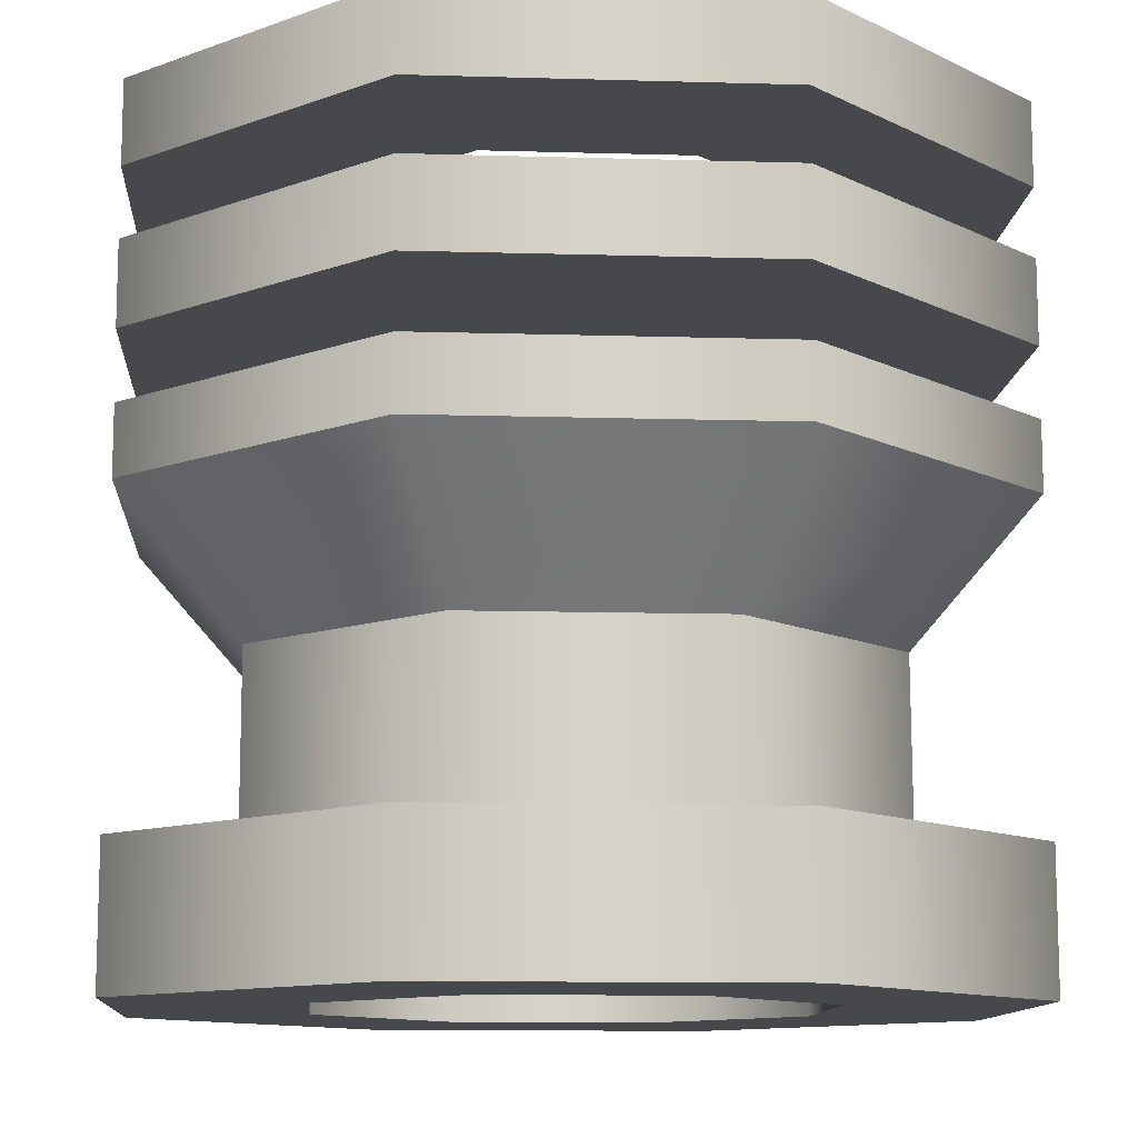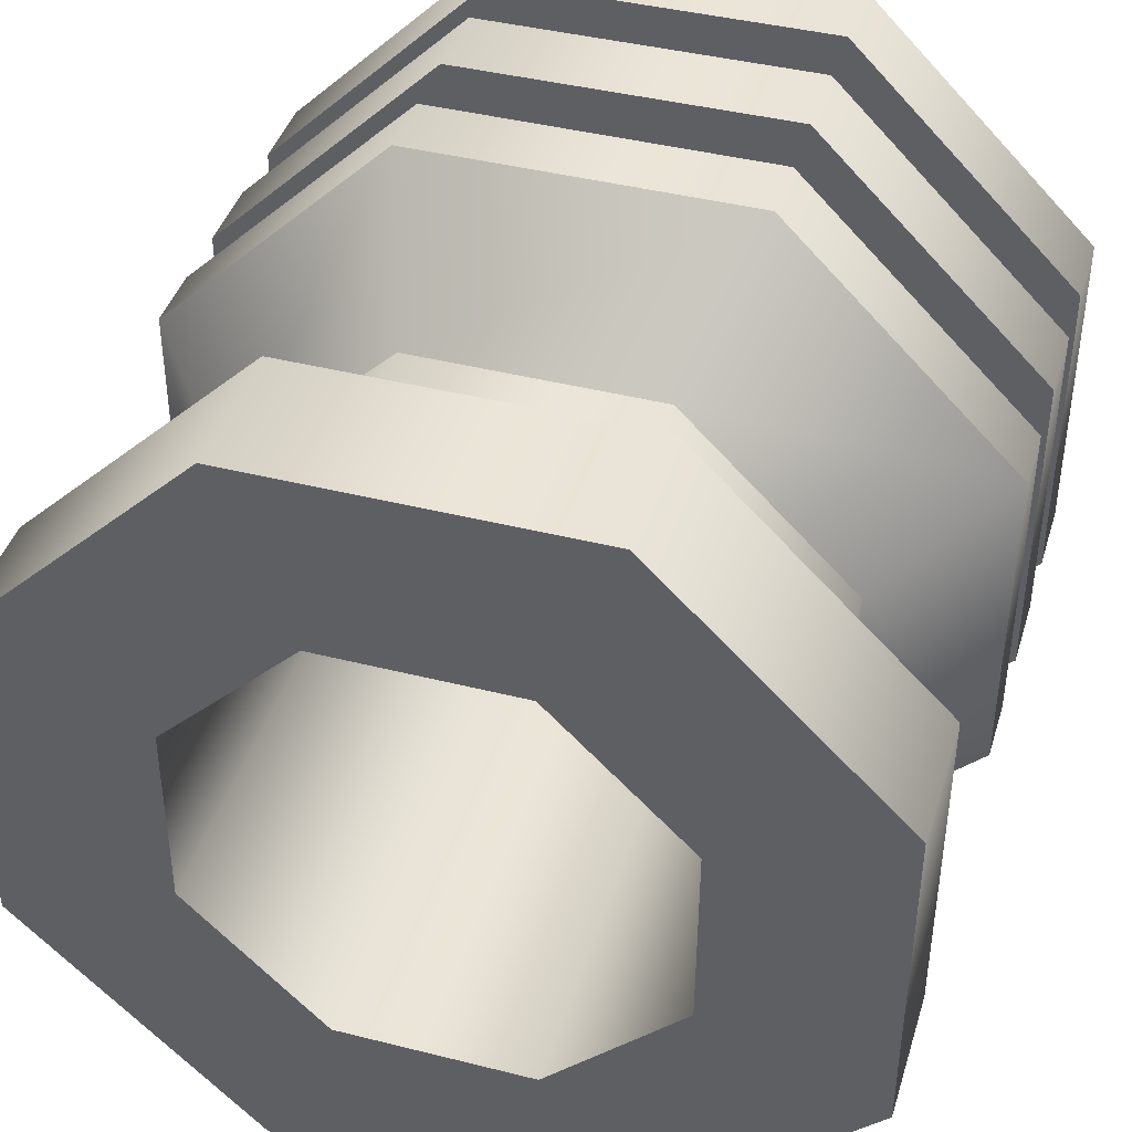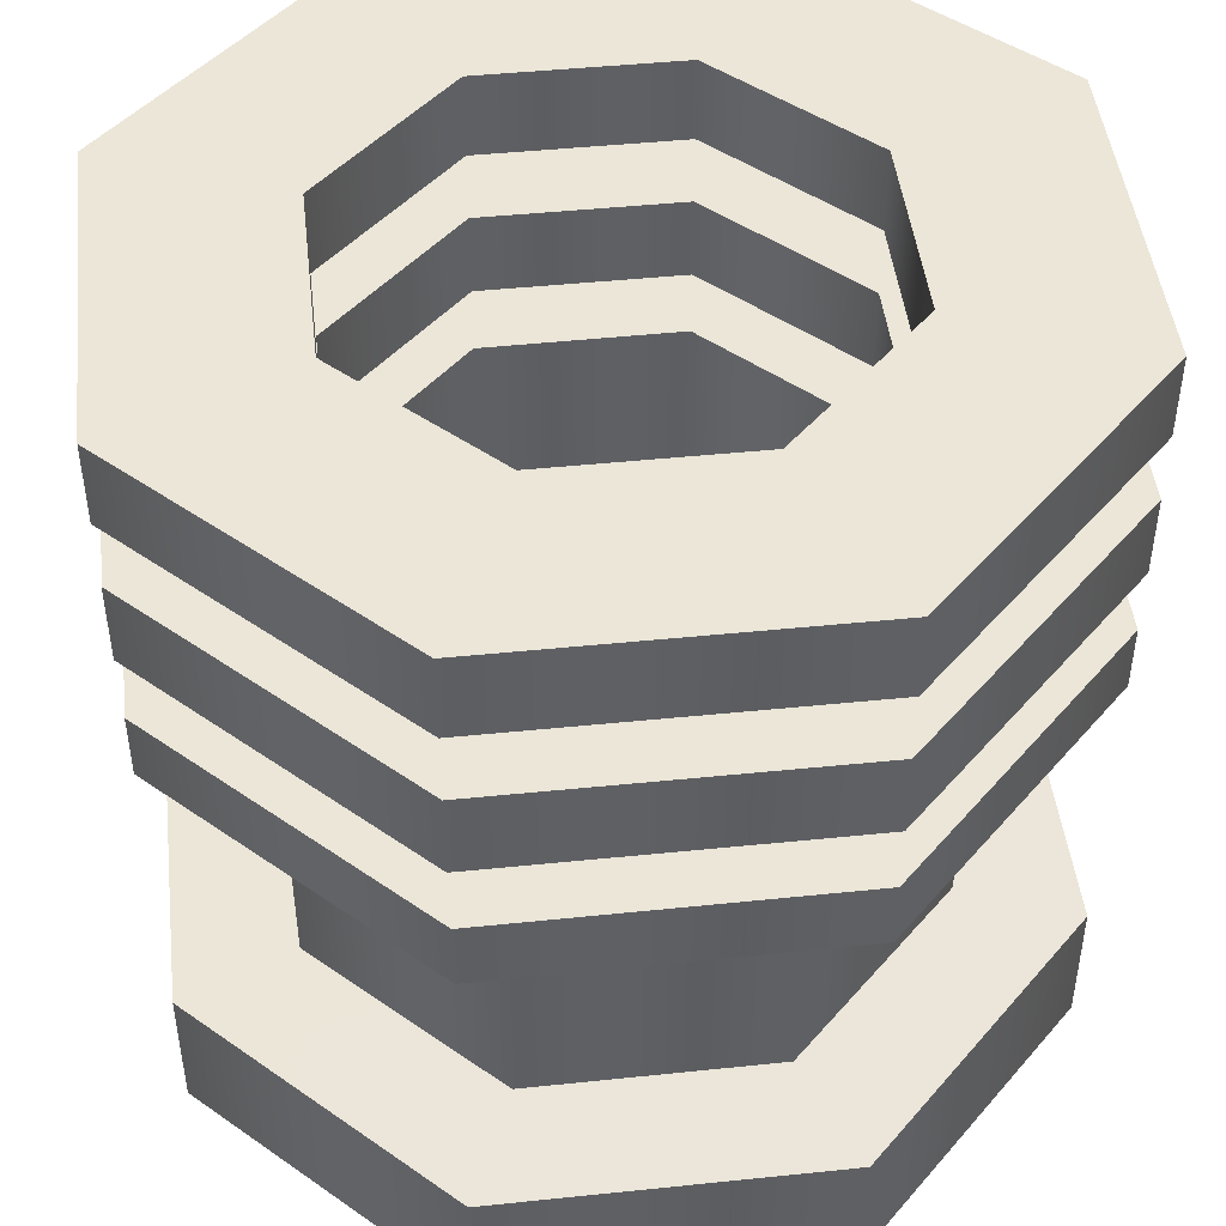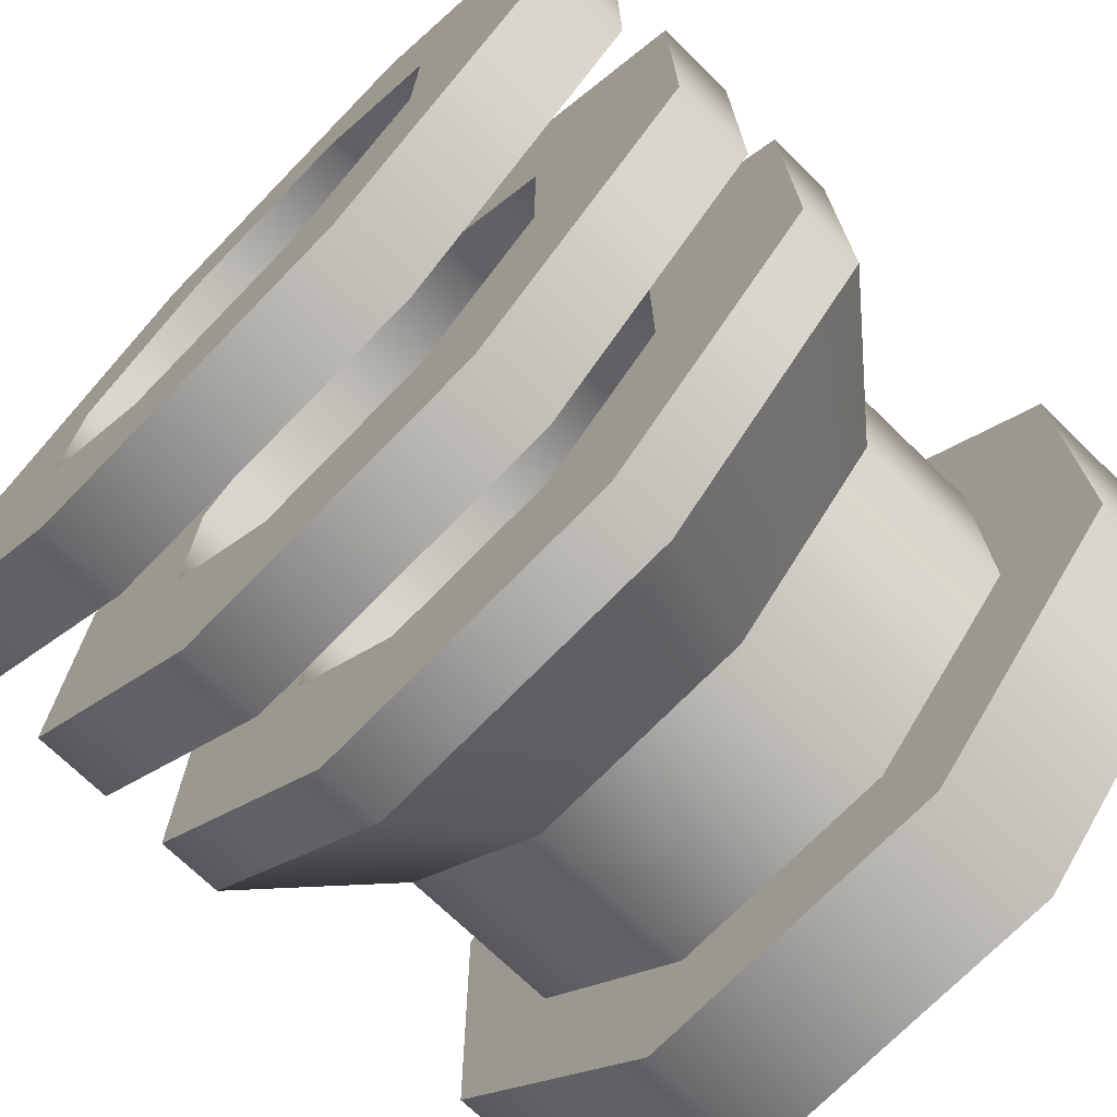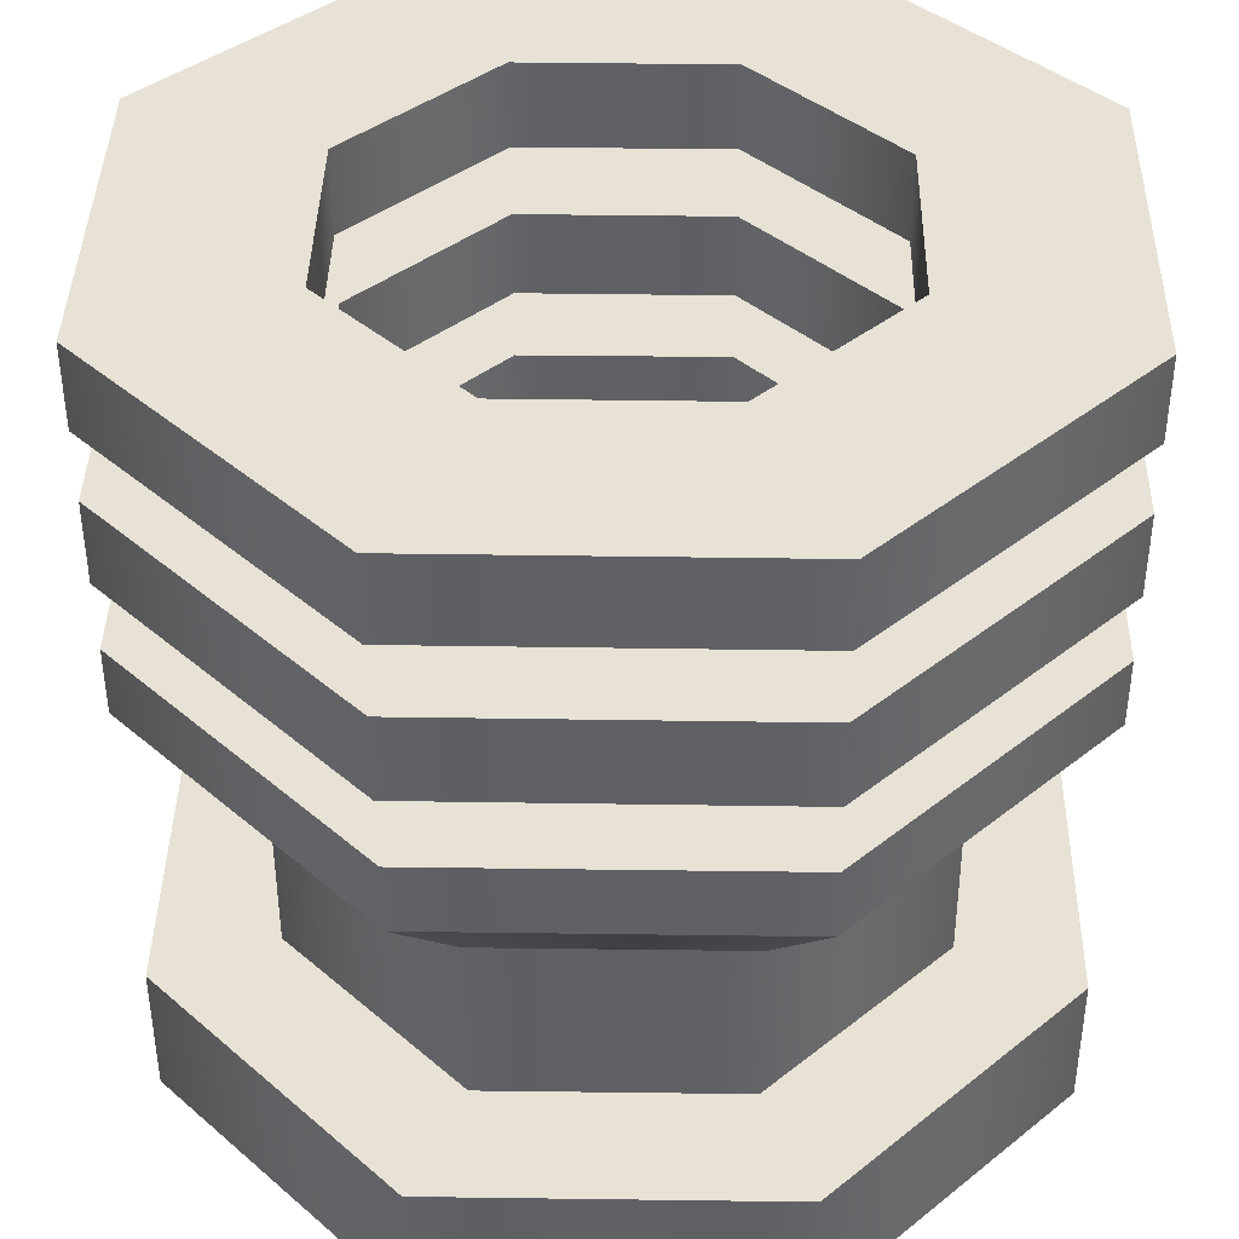
<metadata>
{"format":"obj","ext":"obj","renderer":"f3d","projection":"perspective","resolution":1024,"background":"white","views":[{"elev":-11.5,"azim":-4.0,"up":"+Z"},{"elev":41.9,"azim":-163.3,"up":"+Y"},{"elev":46.6,"azim":173.4,"up":"+Z"},{"elev":-71.8,"azim":45.8,"up":"+Y"},{"elev":40.5,"azim":-178.9,"up":"+Z"}]}
</metadata>
<code>
v -0.118 0.284 0.215
v -0.207 0.499 0.215
v 0.118 0.284 0.215
v 0.207 0.499 0.215
v 0.285 0.117 0.215
v 0.5 0.206 0.215
v 0.285 -0.119 0.215
v 0.5 -0.208 0.215
v 0.118 -0.285 0.215
v 0.207 -0.501 0.215
v -0.118 -0.285 0.215
v -0.207 -0.501 0.215
v -0.285 -0.119 0.215
v -0.5 -0.208 0.215
v -0.285 0.117 0.215
v -0.5 0.206 0.215
v -0.118 0.284 0.215
v -0.207 0.499 0.215
v 0.118 0.284 0.215
v 0.207 0.499 0.215
v 0.118 0.284 0.315
v 0.118 0.284 0.215
v 0.285 0.117 0.315
v 0.285 0.117 0.215
v 0.285 -0.119 0.315
v 0.285 -0.119 0.215
v 0.118 -0.285 0.315
v 0.118 -0.285 0.215
v -0.118 -0.285 0.315
v -0.118 -0.285 0.215
v -0.285 -0.119 0.315
v -0.285 -0.119 0.215
v -0.285 0.117 0.315
v -0.285 0.117 0.215
v -0.118 0.284 0.315
v -0.118 0.284 0.215
v 0.118 0.284 0.315
v 0.118 0.284 0.215
v 0.285 0.117 0.315
v 0.285 0.117 0.215
v 0.207 0.499 0.315
v 0.118 0.284 0.315
v 0.5 0.206 0.315
v 0.285 0.117 0.315
v 0.5 -0.208 0.315
v 0.285 -0.119 0.315
v 0.207 -0.501 0.315
v 0.118 -0.285 0.315
v -0.207 -0.501 0.315
v -0.118 -0.285 0.315
v -0.5 -0.208 0.315
v -0.285 -0.119 0.315
v -0.5 0.206 0.315
v -0.285 0.117 0.315
v -0.207 0.499 0.315
v -0.118 0.284 0.315
v 0.207 0.499 0.315
v 0.118 0.284 0.315
v 0.5 0.206 0.315
v 0.285 0.117 0.315
v -0.207 0.499 0.215
v -0.207 0.499 0.315
v 0.207 0.499 0.215
v 0.207 0.499 0.315
v 0.5 0.206 0.215
v 0.5 0.206 0.315
v 0.5 -0.208 0.215
v 0.5 -0.208 0.315
v 0.207 -0.501 0.215
v 0.207 -0.501 0.315
v -0.207 -0.501 0.215
v -0.207 -0.501 0.315
v -0.5 -0.208 0.215
v -0.5 -0.208 0.315
v -0.5 0.206 0.215
v -0.5 0.206 0.315
v -0.207 0.499 0.215
v -0.207 0.499 0.315
v 0.207 0.499 0.215
v 0.207 0.499 0.315
v -0.118 0.284 0.397
v -0.207 0.499 0.397
v 0.118 0.284 0.397
v 0.207 0.499 0.397
v 0.285 0.117 0.397
v 0.5 0.206 0.397
v 0.285 -0.119 0.397
v 0.5 -0.208 0.397
v 0.118 -0.285 0.397
v 0.207 -0.501 0.397
v -0.118 -0.285 0.397
v -0.207 -0.501 0.397
v -0.285 -0.119 0.397
v -0.5 -0.208 0.397
v -0.285 0.117 0.397
v -0.5 0.206 0.397
v -0.118 0.284 0.397
v -0.207 0.499 0.397
v 0.118 0.284 0.397
v 0.207 0.499 0.397
v 0.118 0.284 0.497
v 0.118 0.284 0.397
v 0.285 0.117 0.497
v 0.285 0.117 0.397
v 0.285 -0.119 0.497
v 0.285 -0.119 0.397
v 0.118 -0.285 0.497
v 0.118 -0.285 0.397
v -0.118 -0.285 0.497
v -0.118 -0.285 0.397
v -0.285 -0.119 0.497
v -0.285 -0.119 0.397
v -0.285 0.117 0.497
v -0.285 0.117 0.397
v -0.118 0.284 0.497
v -0.118 0.284 0.397
v 0.118 0.284 0.497
v 0.118 0.284 0.397
v 0.285 0.117 0.497
v 0.285 0.117 0.397
v 0.207 0.499 0.497
v 0.118 0.284 0.497
v 0.5 0.206 0.497
v 0.285 0.117 0.497
v 0.5 -0.208 0.497
v 0.285 -0.119 0.497
v 0.207 -0.501 0.497
v 0.118 -0.285 0.497
v -0.207 -0.501 0.497
v -0.118 -0.285 0.497
v -0.5 -0.208 0.497
v -0.285 -0.119 0.497
v -0.5 0.206 0.497
v -0.285 0.117 0.497
v -0.207 0.499 0.497
v -0.118 0.284 0.497
v 0.207 0.499 0.497
v 0.118 0.284 0.497
v 0.5 0.206 0.497
v 0.285 0.117 0.497
v -0.207 0.499 0.397
v -0.207 0.499 0.497
v 0.207 0.499 0.397
v 0.207 0.499 0.497
v 0.5 0.206 0.397
v 0.5 0.206 0.497
v 0.5 -0.208 0.397
v 0.5 -0.208 0.497
v 0.207 -0.501 0.397
v 0.207 -0.501 0.497
v -0.207 -0.501 0.397
v -0.207 -0.501 0.497
v -0.5 -0.208 0.397
v -0.5 -0.208 0.497
v -0.5 0.206 0.397
v -0.5 0.206 0.497
v -0.207 0.499 0.397
v -0.207 0.499 0.497
v 0.207 0.499 0.397
v 0.207 0.499 0.497
v -0.208 0.498 0.05
v -0.208 0.498 0.133
v 0.206 0.499 0.05
v 0.206 0.499 0.133
v 0.499 0.207 0.05
v 0.499 0.207 0.133
v 0.5 -0.207 0.05
v 0.5 -0.207 0.133
v 0.208 -0.5 0.05
v 0.208 -0.5 0.133
v -0.206 -0.501 0.05
v -0.206 -0.501 0.133
v -0.499 -0.209 0.05
v -0.499 -0.209 0.133
v -0.5 0.205 0.05
v -0.5 0.205 0.133
v -0.208 0.498 0.05
v -0.208 0.498 0.133
v 0.206 0.499 0.05
v 0.206 0.499 0.133
v 0.148 0.36 -0.116
v 0.206 0.499 0.05
v 0.36 0.149 -0.116
v 0.499 0.207 0.05
v 0.36 -0.149 -0.116
v 0.5 -0.207 0.05
v 0.15 -0.361 -0.116
v 0.208 -0.5 0.05
v -0.148 -0.361 -0.116
v -0.206 -0.501 0.05
v -0.36 -0.151 -0.116
v -0.499 -0.209 0.05
v -0.36 0.147 -0.116
v -0.5 0.205 0.05
v -0.15 0.359 -0.116
v -0.208 0.498 0.05
v 0.148 0.36 -0.116
v 0.206 0.499 0.05
v 0.36 0.149 -0.116
v 0.499 0.207 0.05
v 0.206 0.499 -0.327
v 0.148 0.36 -0.327
v 0.499 0.207 -0.327
v 0.36 0.149 -0.327
v 0.5 -0.207 -0.327
v 0.361 -0.149 -0.327
v 0.208 -0.5 -0.327
v 0.15 -0.361 -0.327
v -0.206 -0.501 -0.327
v -0.148 -0.362 -0.327
v -0.499 -0.209 -0.327
v -0.36 -0.151 -0.327
v -0.5 0.205 -0.327
v -0.361 0.148 -0.327
v -0.208 0.498 -0.327
v -0.15 0.359 -0.327
v 0.206 0.499 -0.327
v 0.148 0.36 -0.327
v 0.499 0.207 -0.327
v 0.36 0.149 -0.327
v 0.148 0.36 -0.327
v 0.148 0.36 -0.116
v 0.36 0.149 -0.327
v 0.36 0.149 -0.116
v 0.361 -0.149 -0.327
v 0.36 -0.149 -0.116
v 0.15 -0.361 -0.327
v 0.15 -0.361 -0.116
v -0.148 -0.362 -0.327
v -0.148 -0.361 -0.116
v -0.36 -0.151 -0.327
v -0.36 -0.151 -0.116
v -0.361 0.148 -0.327
v -0.36 0.147 -0.116
v -0.15 0.359 -0.327
v -0.15 0.359 -0.116
v 0.148 0.36 -0.327
v 0.148 0.36 -0.116
v 0.36 0.149 -0.327
v 0.36 0.149 -0.116
v 0.206 0.499 -0.494
v 0.206 0.499 -0.327
v 0.499 0.207 -0.494
v 0.499 0.207 -0.327
v 0.5 -0.207 -0.494
v 0.5 -0.207 -0.327
v 0.208 -0.5 -0.494
v 0.208 -0.5 -0.327
v -0.206 -0.501 -0.494
v -0.206 -0.501 -0.327
v -0.499 -0.209 -0.494
v -0.499 -0.209 -0.327
v -0.5 0.205 -0.494
v -0.5 0.205 -0.327
v -0.208 0.498 -0.494
v -0.208 0.498 -0.327
v 0.206 0.499 -0.494
v 0.206 0.499 -0.327
v 0.499 0.207 -0.494
v 0.499 0.207 -0.327
v -0.119 0.284 -0.494
v -0.208 0.498 -0.494
v 0.118 0.285 -0.494
v 0.206 0.499 -0.494
v 0.285 0.118 -0.494
v 0.499 0.207 -0.494
v 0.286 -0.118 -0.494
v 0.5 -0.207 -0.494
v 0.119 -0.286 -0.494
v 0.208 -0.5 -0.494
v -0.118 -0.287 -0.494
v -0.206 -0.501 -0.494
v -0.285 -0.12 -0.494
v -0.499 -0.209 -0.494
v -0.286 0.117 -0.494
v -0.5 0.205 -0.494
v -0.119 0.284 -0.494
v -0.208 0.498 -0.494
v 0.118 0.285 -0.494
v 0.206 0.499 -0.494
v 0.118 0.285 0.133
v 0.118 0.285 -0.494
v 0.285 0.118 0.133
v 0.285 0.118 -0.494
v 0.286 -0.119 0.133
v 0.286 -0.118 -0.494
v 0.119 -0.286 0.133
v 0.119 -0.286 -0.494
v -0.118 -0.287 0.133
v -0.118 -0.287 -0.494
v -0.285 -0.12 0.133
v -0.285 -0.12 -0.494
v -0.286 0.117 0.133
v -0.286 0.117 -0.494
v -0.119 0.284 0.133
v -0.119 0.284 -0.494
v 0.118 0.285 0.133
v 0.118 0.285 -0.494
v 0.285 0.118 0.133
v 0.285 0.118 -0.494
v 0.206 0.499 0.133
v 0.118 0.285 0.133
v 0.499 0.207 0.133
v 0.285 0.118 0.133
v 0.5 -0.207 0.133
v 0.286 -0.119 0.133
v 0.208 -0.5 0.133
v 0.119 -0.286 0.133
v -0.206 -0.501 0.133
v -0.118 -0.287 0.133
v -0.499 -0.209 0.133
v -0.285 -0.12 0.133
v -0.5 0.205 0.133
v -0.286 0.117 0.133
v -0.208 0.498 0.133
v -0.119 0.284 0.133
v 0.206 0.499 0.133
v 0.118 0.285 0.133
v 0.499 0.207 0.133
v 0.285 0.118 0.133
f 1 2 3
f 3 4 5
f 5 6 7
f 7 8 9
f 9 10 11
f 11 12 13
f 13 14 15
f 15 16 17
f 17 18 19
f 4 3 2
f 6 5 4
f 8 7 6
f 10 9 8
f 12 11 10
f 14 13 12
f 16 15 14
f 18 17 16
f 20 19 18
f 21 22 23
f 23 24 25
f 25 26 27
f 27 28 29
f 29 30 31
f 31 32 33
f 33 34 35
f 35 36 37
f 37 38 39
f 24 23 22
f 26 25 24
f 28 27 26
f 30 29 28
f 32 31 30
f 34 33 32
f 36 35 34
f 38 37 36
f 40 39 38
f 41 42 43
f 43 44 45
f 45 46 47
f 47 48 49
f 49 50 51
f 51 52 53
f 53 54 55
f 55 56 57
f 57 58 59
f 44 43 42
f 46 45 44
f 48 47 46
f 50 49 48
f 52 51 50
f 54 53 52
f 56 55 54
f 58 57 56
f 60 59 58
f 61 62 63
f 63 64 65
f 65 66 67
f 67 68 69
f 69 70 71
f 71 72 73
f 73 74 75
f 75 76 77
f 77 78 79
f 64 63 62
f 66 65 64
f 68 67 66
f 70 69 68
f 72 71 70
f 74 73 72
f 76 75 74
f 78 77 76
f 80 79 78
f 81 82 83
f 83 84 85
f 85 86 87
f 87 88 89
f 89 90 91
f 91 92 93
f 93 94 95
f 95 96 97
f 97 98 99
f 84 83 82
f 86 85 84
f 88 87 86
f 90 89 88
f 92 91 90
f 94 93 92
f 96 95 94
f 98 97 96
f 100 99 98
f 101 102 103
f 103 104 105
f 105 106 107
f 107 108 109
f 109 110 111
f 111 112 113
f 113 114 115
f 115 116 117
f 117 118 119
f 104 103 102
f 106 105 104
f 108 107 106
f 110 109 108
f 112 111 110
f 114 113 112
f 116 115 114
f 118 117 116
f 120 119 118
f 121 122 123
f 123 124 125
f 125 126 127
f 127 128 129
f 129 130 131
f 131 132 133
f 133 134 135
f 135 136 137
f 137 138 139
f 124 123 122
f 126 125 124
f 128 127 126
f 130 129 128
f 132 131 130
f 134 133 132
f 136 135 134
f 138 137 136
f 140 139 138
f 141 142 143
f 143 144 145
f 145 146 147
f 147 148 149
f 149 150 151
f 151 152 153
f 153 154 155
f 155 156 157
f 157 158 159
f 144 143 142
f 146 145 144
f 148 147 146
f 150 149 148
f 152 151 150
f 154 153 152
f 156 155 154
f 158 157 156
f 160 159 158
f 161 162 163
f 163 164 165
f 165 166 167
f 167 168 169
f 169 170 171
f 171 172 173
f 173 174 175
f 175 176 177
f 177 178 179
f 164 163 162
f 166 165 164
f 168 167 166
f 170 169 168
f 172 171 170
f 174 173 172
f 176 175 174
f 178 177 176
f 180 179 178
f 181 182 183
f 183 184 185
f 185 186 187
f 187 188 189
f 189 190 191
f 191 192 193
f 193 194 195
f 195 196 197
f 197 198 199
f 184 183 182
f 186 185 184
f 188 187 186
f 190 189 188
f 192 191 190
f 194 193 192
f 196 195 194
f 198 197 196
f 200 199 198
f 201 202 203
f 203 204 205
f 205 206 207
f 207 208 209
f 209 210 211
f 211 212 213
f 213 214 215
f 215 216 217
f 217 218 219
f 204 203 202
f 206 205 204
f 208 207 206
f 210 209 208
f 212 211 210
f 214 213 212
f 216 215 214
f 218 217 216
f 220 219 218
f 221 222 223
f 223 224 225
f 225 226 227
f 227 228 229
f 229 230 231
f 231 232 233
f 233 234 235
f 235 236 237
f 237 238 239
f 224 223 222
f 226 225 224
f 228 227 226
f 230 229 228
f 232 231 230
f 234 233 232
f 236 235 234
f 238 237 236
f 240 239 238
f 241 242 243
f 243 244 245
f 245 246 247
f 247 248 249
f 249 250 251
f 251 252 253
f 253 254 255
f 255 256 257
f 257 258 259
f 244 243 242
f 246 245 244
f 248 247 246
f 250 249 248
f 252 251 250
f 254 253 252
f 256 255 254
f 258 257 256
f 260 259 258
f 261 262 263
f 263 264 265
f 265 266 267
f 267 268 269
f 269 270 271
f 271 272 273
f 273 274 275
f 275 276 277
f 277 278 279
f 264 263 262
f 266 265 264
f 268 267 266
f 270 269 268
f 272 271 270
f 274 273 272
f 276 275 274
f 278 277 276
f 280 279 278
f 281 282 283
f 283 284 285
f 285 286 287
f 287 288 289
f 289 290 291
f 291 292 293
f 293 294 295
f 295 296 297
f 297 298 299
f 284 283 282
f 286 285 284
f 288 287 286
f 290 289 288
f 292 291 290
f 294 293 292
f 296 295 294
f 298 297 296
f 300 299 298
f 301 302 303
f 303 304 305
f 305 306 307
f 307 308 309
f 309 310 311
f 311 312 313
f 313 314 315
f 315 316 317
f 317 318 319
f 304 303 302
f 306 305 304
f 308 307 306
f 310 309 308
f 312 311 310
f 314 313 312
f 316 315 314
f 318 317 316
f 320 319 318

</code>
